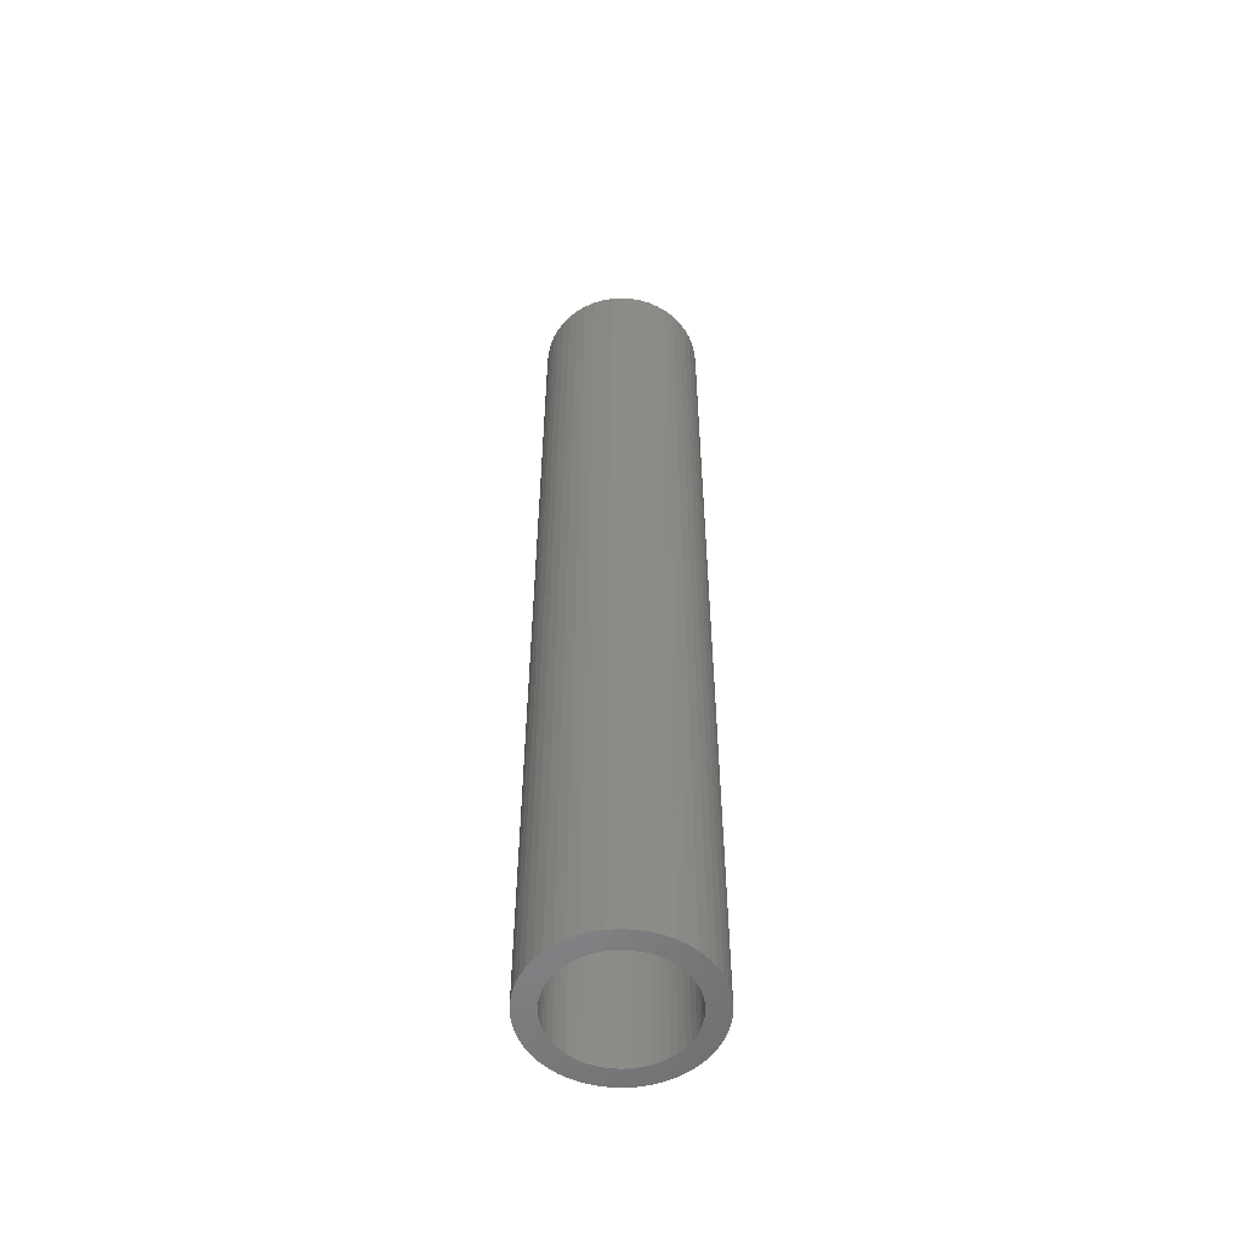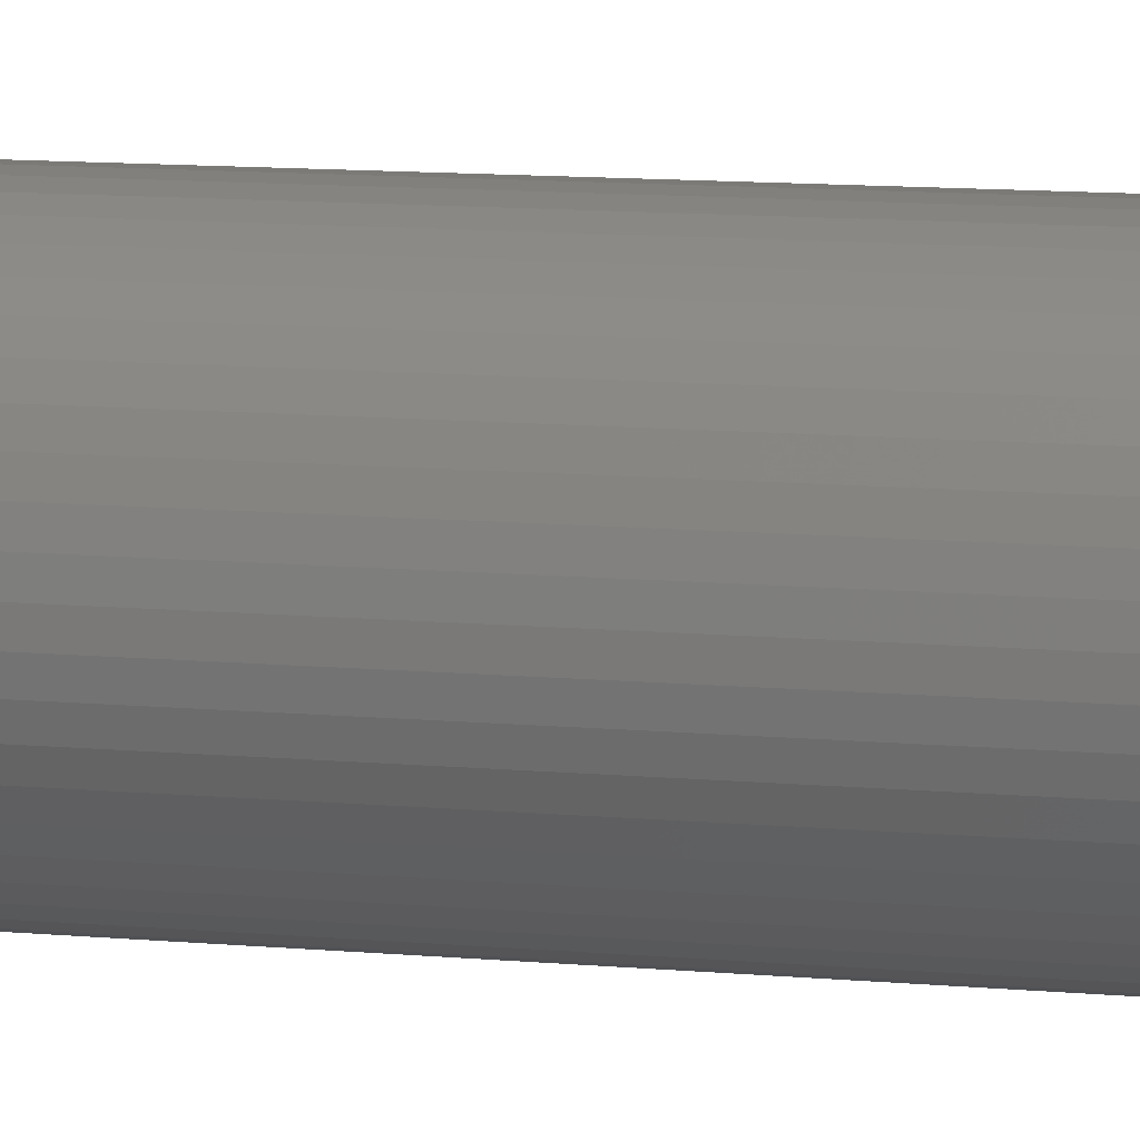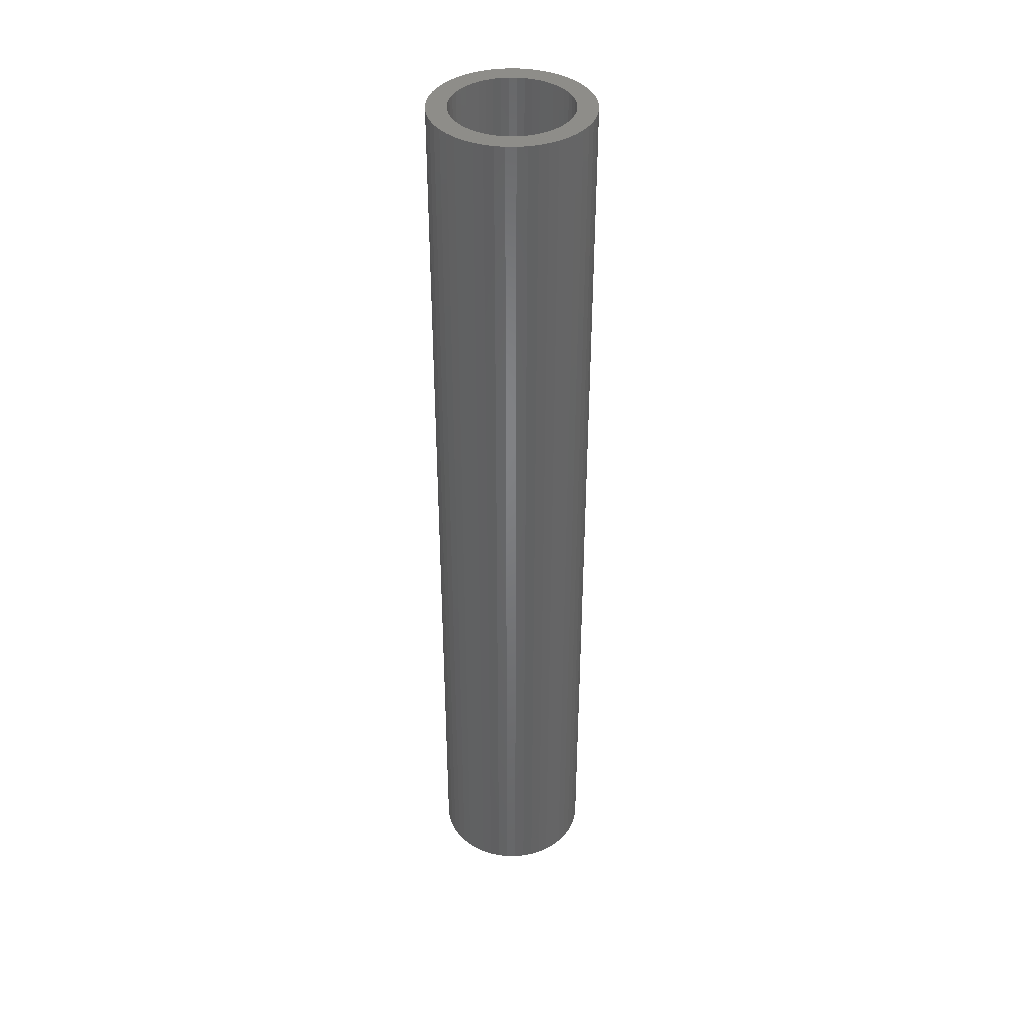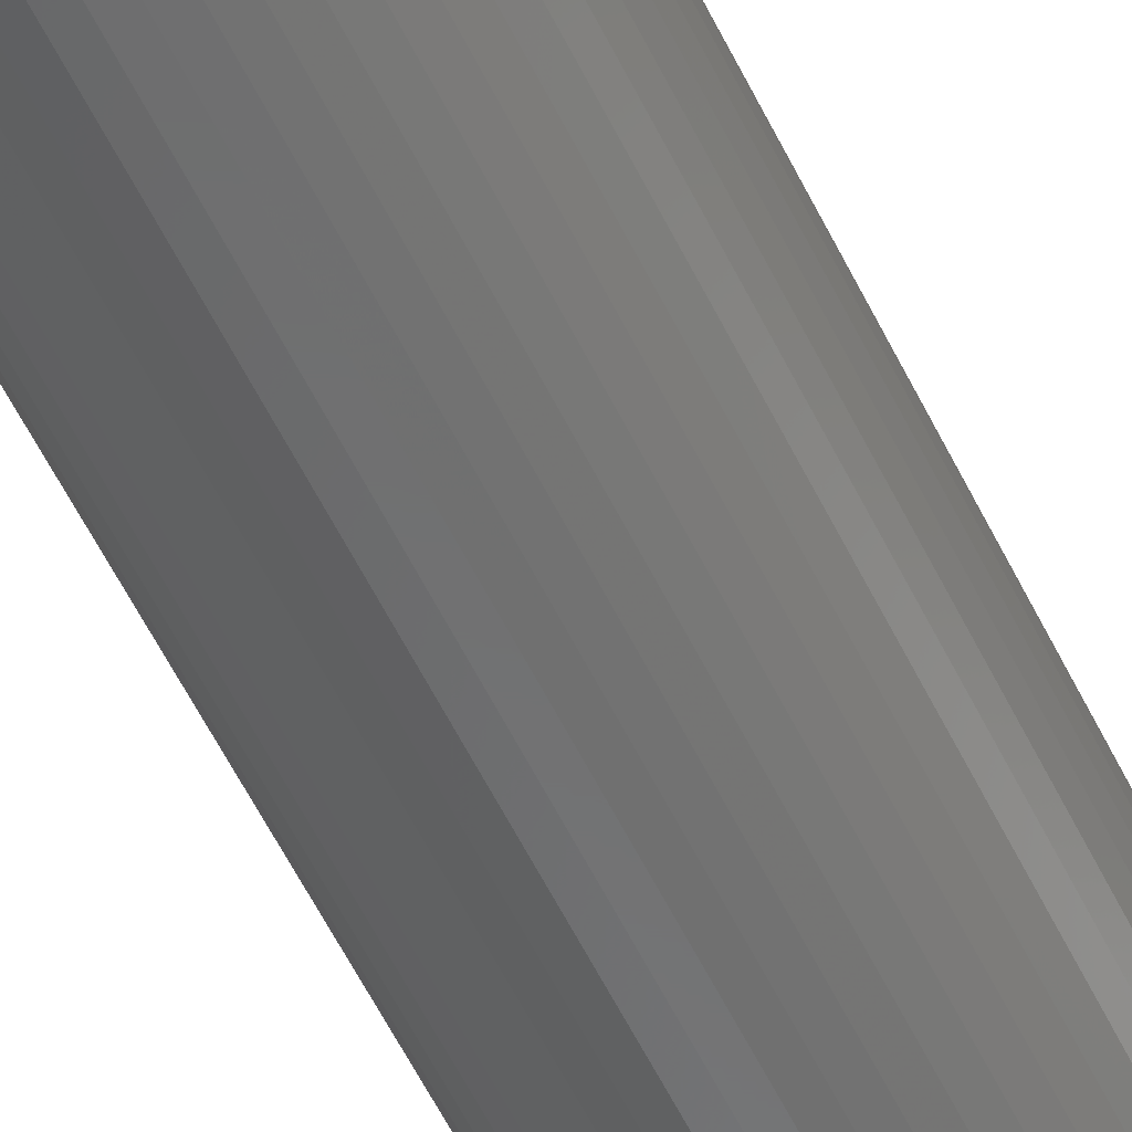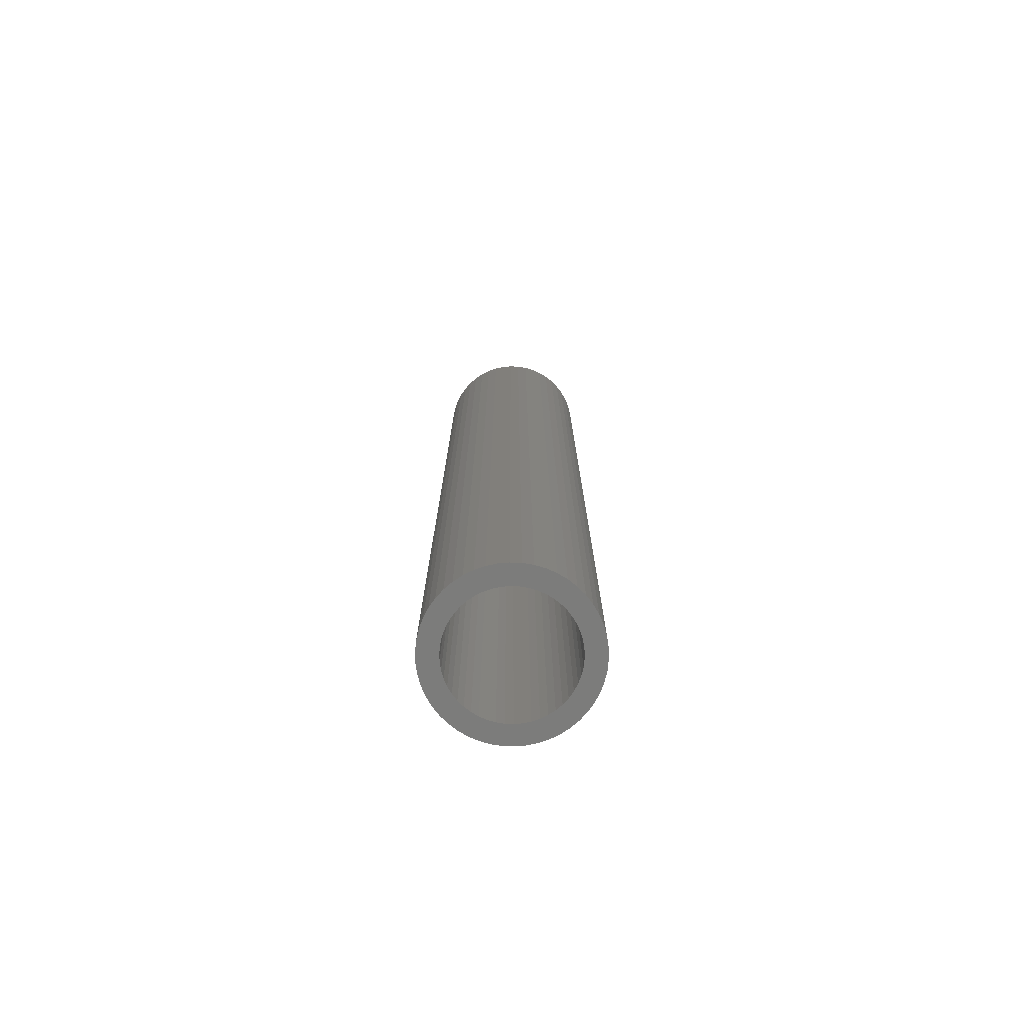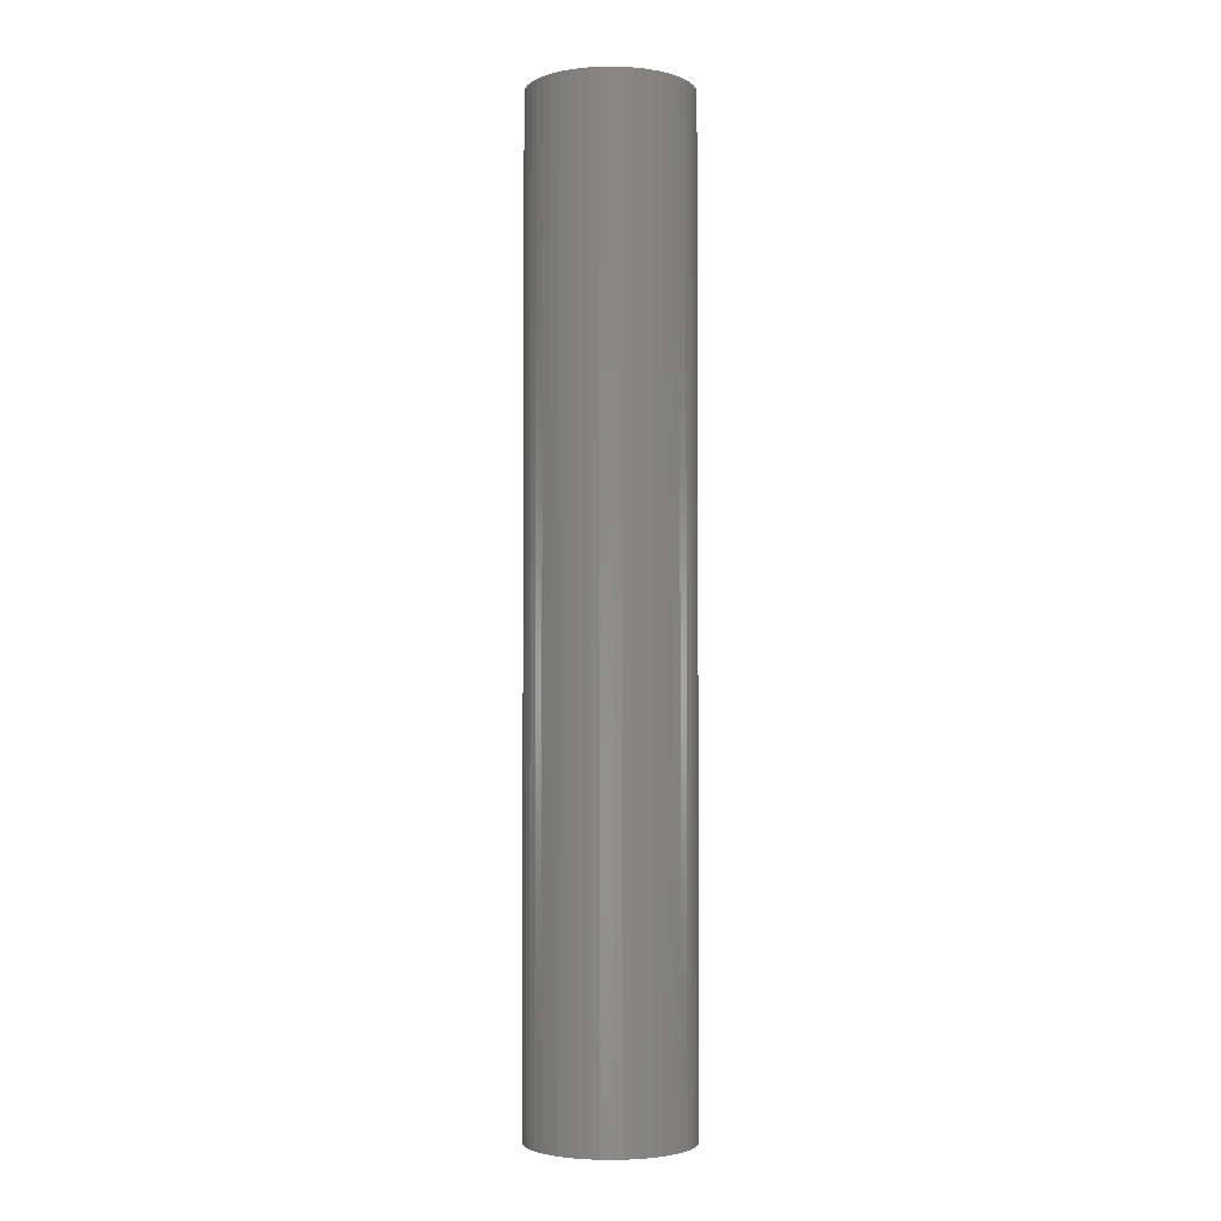
<metadata>
{"format":"stl","ext":"stl","renderer":"f3d","projection":"perspective","resolution":1024,"background":"white","views":[{"elev":-54.6,"azim":140.8,"up":"+Z"},{"elev":7.7,"azim":108.0,"up":"+Y"},{"elev":39.1,"azim":72.7,"up":"+Z"},{"elev":-58.2,"azim":26.0,"up":"+Y"},{"elev":-75.7,"azim":98.5,"up":"+Z"},{"elev":-3.0,"azim":-126.6,"up":"+Z"}]}
</metadata>
<code>
# stl→obj: 200 verts, 400 faces
v 3 0 18
v 2.976 0.376 -18
v 2.976 0.376 18
v 3 0 -18
v -3 0 -18
v -2.976 0.376 18
v -2.976 0.376 -18
v -3 0 18
v 0.1884 2.994 -18
v -0.1884 2.994 18
v 0.1884 2.994 18
v -0.1884 2.994 -18
v -0.1884 -2.994 -18
v 0.1884 -2.994 18
v -0.1884 -2.994 18
v 0.1884 -2.994 -18
v 2.187 2.054 -18
v 1.912 2.312 18
v 2.187 2.054 18
v 1.912 2.312 -18
v -1.912 2.312 -18
v -2.187 2.054 18
v -1.912 2.312 18
v -2.187 2.054 -18
v -0.9271 2.853 -18
v -1.277 2.714 18
v -0.9271 2.853 18
v -1.277 2.714 -18
v 2.789 1.104 18
v 2.629 1.445 -18
v 2.629 1.445 18
v 2.789 1.104 -18
v 2.906 0.7461 -18
v 2.906 0.7461 18
v 1.277 2.714 -18
v 0.9271 2.853 18
v 1.277 2.714 18
v 0.9271 2.853 -18
v 0.5621 2.947 18
v 0.5621 2.947 -18
v 1.607 2.533 18
v 1.607 2.533 -18
v -2.789 1.104 -18
v -2.629 1.445 18
v -2.629 1.445 -18
v -2.789 1.104 18
v -2.906 0.7461 -18
v -2.906 0.7461 18
v -0.5621 2.947 -18
v -0.5621 2.947 18
v 0.5621 -2.947 18
v 0.5621 -2.947 -18
v 0.9271 -2.853 -18
v 1.277 -2.714 18
v 0.9271 -2.853 18
v 1.277 -2.714 -18
v 2.427 1.763 18
v 2.427 1.763 -18
v -2.427 1.763 18
v -2.427 1.763 -18
v 2.25 0 18
v 2.232 0.282 18
v 2.976 -0.376 18
v 2.179 0.5596 18
v 2.232 -0.282 18
v 2.092 0.8283 18
v 2.906 -0.7461 18
v 1.972 1.084 18
v 2.179 -0.5596 18
v 2.789 -1.104 18
v 1.82 1.323 18
v 1.64 1.54 18
v 1.434 1.734 18
v 1.206 1.9 18
v 0.958 2.036 18
v 0.6953 2.14 18
v 0.4216 2.21 18
v 0.1413 2.246 18
v -0.1413 2.246 18
v -0.4216 2.21 18
v -0.6953 2.14 18
v -0.958 2.036 18
v -1.206 1.9 18
v -1.607 2.533 18
v -1.434 1.734 18
v -1.64 1.54 18
v -1.82 1.323 18
v -1.972 1.084 18
v -2.092 0.8283 18
v -2.179 0.5596 18
v 2.092 -0.8283 18
v 2.629 -1.445 18
v 1.972 -1.084 18
v 2.427 -1.763 18
v 1.82 -1.323 18
v 2.187 -2.054 18
v 1.64 -1.54 18
v 1.912 -2.312 18
v 1.434 -1.734 18
v 1.607 -2.533 18
v 1.206 -1.9 18
v 0.958 -2.036 18
v 0.6953 -2.14 18
v 0.4216 -2.21 18
v 0.1413 -2.246 18
v -0.1413 -2.246 18
v -0.4216 -2.21 18
v -0.5621 -2.947 18
v -0.6953 -2.14 18
v -0.9271 -2.853 18
v -0.958 -2.036 18
v -1.277 -2.714 18
v -1.206 -1.9 18
v -1.607 -2.533 18
v -1.434 -1.734 18
v -1.912 -2.312 18
v -1.64 -1.54 18
v -2.187 -2.054 18
v -1.82 -1.323 18
v -2.427 -1.763 18
v -1.972 -1.084 18
v -2.629 -1.445 18
v -2.092 -0.8283 18
v -2.789 -1.104 18
v -2.179 -0.5596 18
v -2.906 -0.7461 18
v -2.232 -0.282 18
v -2.976 -0.376 18
v -2.25 0 18
v -2.232 0.282 18
v -1.607 2.533 -18
v 2.976 -0.376 -18
v 1.607 -2.533 -18
v 1.912 -2.312 -18
v 2.187 -2.054 -18
v 2.906 -0.7461 -18
v 2.25 0 -18
v 2.232 -0.282 -18
v 2.179 -0.5596 -18
v 2.789 -1.104 -18
v 2.232 0.282 -18
v 2.092 -0.8283 -18
v 2.629 -1.445 -18
v 1.972 -1.084 -18
v 2.427 -1.763 -18
v 2.179 0.5596 -18
v 1.82 -1.323 -18
v 1.64 -1.54 -18
v 1.434 -1.734 -18
v 1.206 -1.9 -18
v 0.958 -2.036 -18
v 0.6953 -2.14 -18
v 0.4216 -2.21 -18
v 0.1413 -2.246 -18
v -0.1413 -2.246 -18
v -0.4216 -2.21 -18
v -0.5621 -2.947 -18
v -0.6953 -2.14 -18
v -0.9271 -2.853 -18
v -0.958 -2.036 -18
v -1.277 -2.714 -18
v -1.206 -1.9 -18
v -1.607 -2.533 -18
v -1.434 -1.734 -18
v -1.912 -2.312 -18
v -1.64 -1.54 -18
v -2.187 -2.054 -18
v -1.82 -1.323 -18
v -2.427 -1.763 -18
v -1.972 -1.084 -18
v -2.629 -1.445 -18
v -2.092 -0.8283 -18
v -2.789 -1.104 -18
v -2.179 -0.5596 -18
v 2.092 0.8283 -18
v 1.972 1.084 -18
v 1.82 1.323 -18
v 1.64 1.54 -18
v 1.434 1.734 -18
v 1.206 1.9 -18
v 0.958 2.036 -18
v 0.6953 2.14 -18
v 0.4216 2.21 -18
v 0.1413 2.246 -18
v -0.1413 2.246 -18
v -0.4216 2.21 -18
v -0.6953 2.14 -18
v -0.958 2.036 -18
v -1.206 1.9 -18
v -1.434 1.734 -18
v -1.64 1.54 -18
v -1.82 1.323 -18
v -1.972 1.084 -18
v -2.092 0.8283 -18
v -2.179 0.5596 -18
v -2.232 0.282 -18
v -2.25 0 -18
v -2.906 -0.7461 -18
v -2.232 -0.282 -18
v -2.976 -0.376 -18
f 1 2 3
f 2 1 4
f 5 6 7
f 6 5 8
f 9 10 11
f 10 9 12
f 13 14 15
f 14 13 16
f 17 18 19
f 18 17 20
f 21 22 23
f 22 21 24
f 25 26 27
f 26 25 28
f 29 30 31
f 30 29 32
f 3 33 34
f 33 3 2
f 35 36 37
f 36 35 38
f 38 39 36
f 39 38 40
f 20 41 18
f 41 20 42
f 43 44 45
f 44 43 46
f 47 46 43
f 46 47 48
f 49 27 50
f 27 49 25
f 16 51 14
f 51 16 52
f 53 54 55
f 54 53 56
f 34 32 29
f 32 34 33
f 57 17 19
f 17 57 58
f 31 58 57
f 58 31 30
f 40 11 39
f 11 40 9
f 42 37 41
f 37 42 35
f 45 59 60
f 59 45 44
f 60 22 24
f 22 60 59
f 7 48 47
f 48 7 6
f 61 1 3
f 62 3 34
f 1 61 63
f 64 34 29
f 65 63 61
f 66 29 31
f 63 65 67
f 68 31 57
f 69 67 65
f 67 69 70
f 3 62 61
f 71 57 19
f 34 64 62
f 29 66 64
f 31 68 66
f 72 19 18
f 57 71 68
f 19 72 71
f 73 18 41
f 18 73 72
f 74 41 37
f 41 74 73
f 37 75 74
f 36 75 37
f 36 76 75
f 39 76 36
f 39 77 76
f 11 77 39
f 11 78 77
f 11 79 78
f 10 79 11
f 10 80 79
f 50 80 10
f 50 81 80
f 27 81 50
f 27 82 81
f 26 82 27
f 82 26 83
f 84 83 26
f 83 84 85
f 23 85 84
f 85 23 86
f 22 86 23
f 86 22 87
f 59 87 22
f 87 59 88
f 44 88 59
f 88 44 89
f 46 89 44
f 89 46 90
f 91 70 69
f 70 91 92
f 93 92 91
f 92 93 94
f 95 94 93
f 94 95 96
f 97 96 95
f 96 97 98
f 99 98 97
f 98 99 100
f 101 100 99
f 100 101 54
f 102 54 101
f 102 55 54
f 103 55 102
f 103 51 55
f 104 51 103
f 104 14 51
f 105 14 104
f 106 14 105
f 106 15 14
f 107 15 106
f 107 108 15
f 109 108 107
f 109 110 108
f 111 110 109
f 112 111 113
f 111 112 110
f 114 113 115
f 113 114 112
f 116 115 117
f 118 117 119
f 115 116 114
f 120 119 121
f 122 121 123
f 124 123 125
f 117 118 116
f 126 125 127
f 128 127 129
f 48 90 46
f 119 120 118
f 90 48 130
f 121 122 120
f 6 130 48
f 123 124 122
f 130 6 129
f 125 126 124
f 8 129 6
f 127 128 126
f 129 8 128
f 28 84 26
f 84 28 131
f 131 23 84
f 23 131 21
f 12 50 10
f 50 12 49
f 63 4 1
f 4 63 132
f 56 100 54
f 100 56 133
f 134 96 98
f 96 134 135
f 67 132 63
f 132 67 136
f 137 4 132
f 138 132 136
f 4 137 2
f 139 136 140
f 141 2 137
f 142 140 143
f 2 141 33
f 144 143 145
f 146 33 141
f 33 146 32
f 132 138 137
f 147 145 135
f 136 139 138
f 140 142 139
f 143 144 142
f 148 135 134
f 145 147 144
f 135 148 147
f 149 134 133
f 134 149 148
f 150 133 56
f 133 150 149
f 56 151 150
f 53 151 56
f 53 152 151
f 52 152 53
f 52 153 152
f 16 153 52
f 16 154 153
f 16 155 154
f 13 155 16
f 13 156 155
f 157 156 13
f 157 158 156
f 159 158 157
f 159 160 158
f 161 160 159
f 160 161 162
f 163 162 161
f 162 163 164
f 165 164 163
f 164 165 166
f 167 166 165
f 166 167 168
f 169 168 167
f 168 169 170
f 171 170 169
f 170 171 172
f 173 172 171
f 172 173 174
f 175 32 146
f 32 175 30
f 176 30 175
f 30 176 58
f 177 58 176
f 58 177 17
f 178 17 177
f 17 178 20
f 179 20 178
f 20 179 42
f 180 42 179
f 42 180 35
f 181 35 180
f 181 38 35
f 182 38 181
f 182 40 38
f 183 40 182
f 183 9 40
f 184 9 183
f 185 9 184
f 185 12 9
f 186 12 185
f 186 49 12
f 187 49 186
f 187 25 49
f 188 25 187
f 28 188 189
f 188 28 25
f 131 189 190
f 189 131 28
f 21 190 191
f 24 191 192
f 190 21 131
f 60 192 193
f 45 193 194
f 43 194 195
f 191 24 21
f 47 195 196
f 7 196 197
f 198 174 173
f 192 60 24
f 174 198 199
f 193 45 60
f 200 199 198
f 194 43 45
f 199 200 197
f 195 47 43
f 5 197 200
f 196 7 47
f 197 5 7
f 92 140 70
f 140 92 143
f 96 145 94
f 145 96 135
f 159 108 110
f 108 159 157
f 167 116 118
f 116 167 165
f 169 122 171
f 122 169 120
f 173 126 198
f 126 173 124
f 52 55 51
f 55 52 53
f 133 98 100
f 98 133 134
f 70 136 67
f 136 70 140
f 94 143 92
f 143 94 145
f 157 15 108
f 15 157 13
f 161 110 112
f 110 161 159
f 165 114 116
f 114 165 163
f 167 120 169
f 120 167 118
f 171 124 173
f 124 171 122
f 198 128 200
f 128 198 126
f 200 8 5
f 8 200 128
f 163 112 114
f 112 163 161
f 137 62 141
f 62 137 61
f 129 196 130
f 196 129 197
f 185 78 79
f 78 185 184
f 179 72 73
f 72 179 178
f 191 85 86
f 85 191 190
f 188 81 82
f 81 188 187
f 175 68 176
f 68 175 66
f 141 64 146
f 64 141 62
f 182 75 76
f 75 182 181
f 183 76 77
f 76 183 182
f 180 73 74
f 73 180 179
f 88 192 87
f 192 88 193
f 87 191 86
f 191 87 192
f 90 194 89
f 194 90 195
f 189 82 83
f 82 189 188
f 186 79 80
f 79 186 185
f 147 93 144
f 93 147 95
f 138 61 137
f 61 138 65
f 153 105 104
f 105 153 154
f 146 66 175
f 66 146 64
f 177 72 178
f 72 177 71
f 176 71 177
f 71 176 68
f 184 77 78
f 77 184 183
f 181 74 75
f 74 181 180
f 89 193 88
f 193 89 194
f 130 195 90
f 195 130 196
f 190 83 85
f 83 190 189
f 187 80 81
f 80 187 186
f 148 99 97
f 99 148 149
f 139 65 138
f 65 139 69
f 123 174 125
f 174 123 172
f 148 95 147
f 95 148 97
f 151 103 102
f 103 151 152
f 152 104 103
f 104 152 153
f 142 69 139
f 69 142 91
f 144 91 142
f 91 144 93
f 155 107 106
f 107 155 156
f 117 168 119
f 168 117 166
f 121 172 123
f 172 121 170
f 127 197 129
f 197 127 199
f 149 101 99
f 101 149 150
f 150 102 101
f 102 150 151
f 154 106 105
f 106 154 155
f 158 111 109
f 111 158 160
f 160 113 111
f 113 160 162
f 164 117 115
f 117 164 166
f 119 170 121
f 170 119 168
f 125 199 127
f 199 125 174
f 156 109 107
f 109 156 158
f 162 115 113
f 115 162 164

</code>
